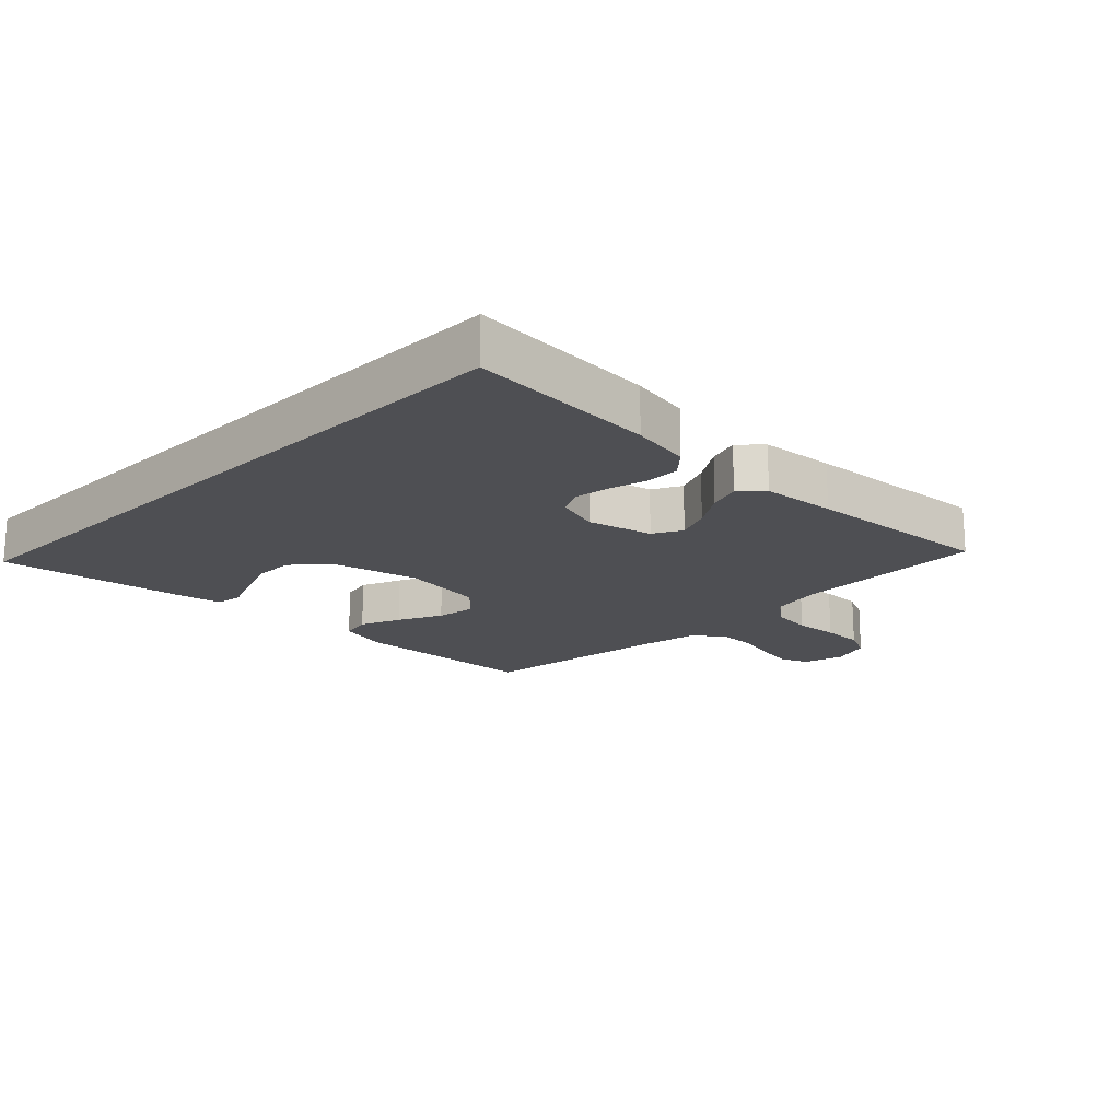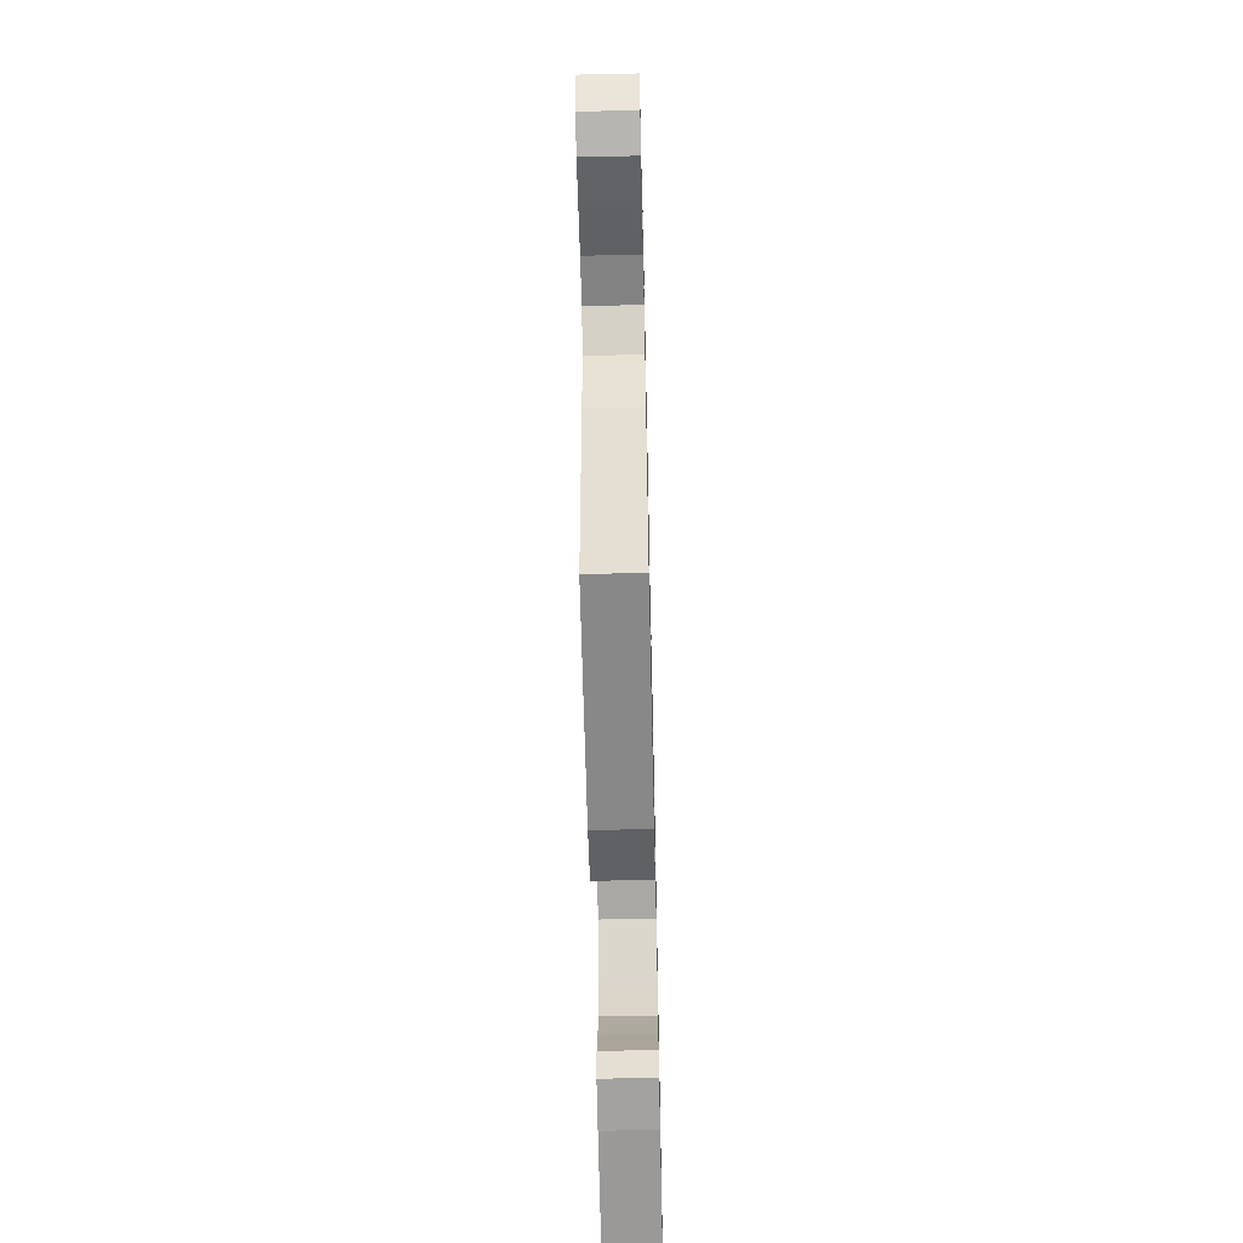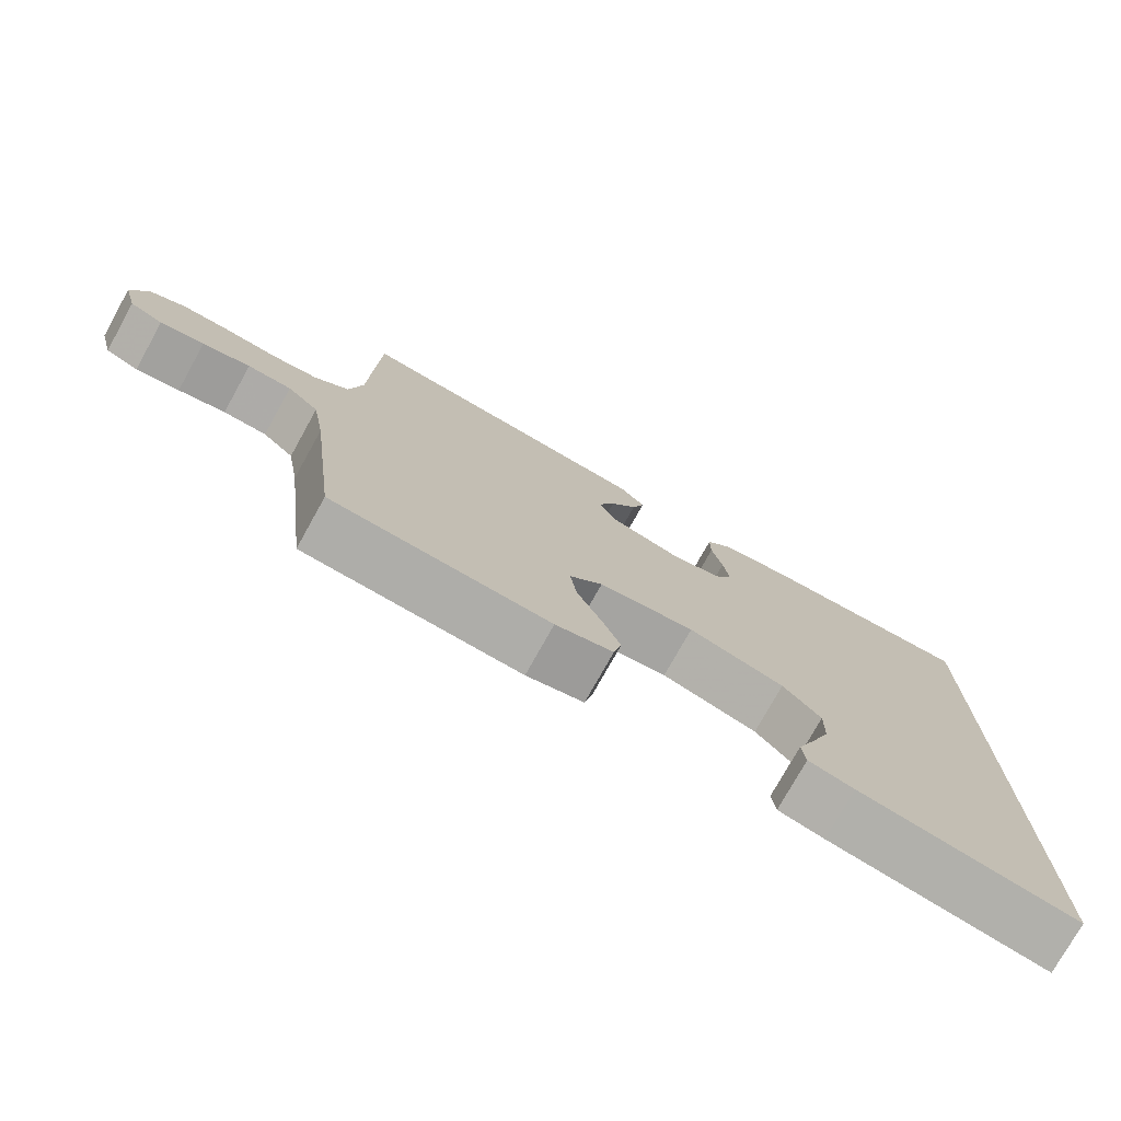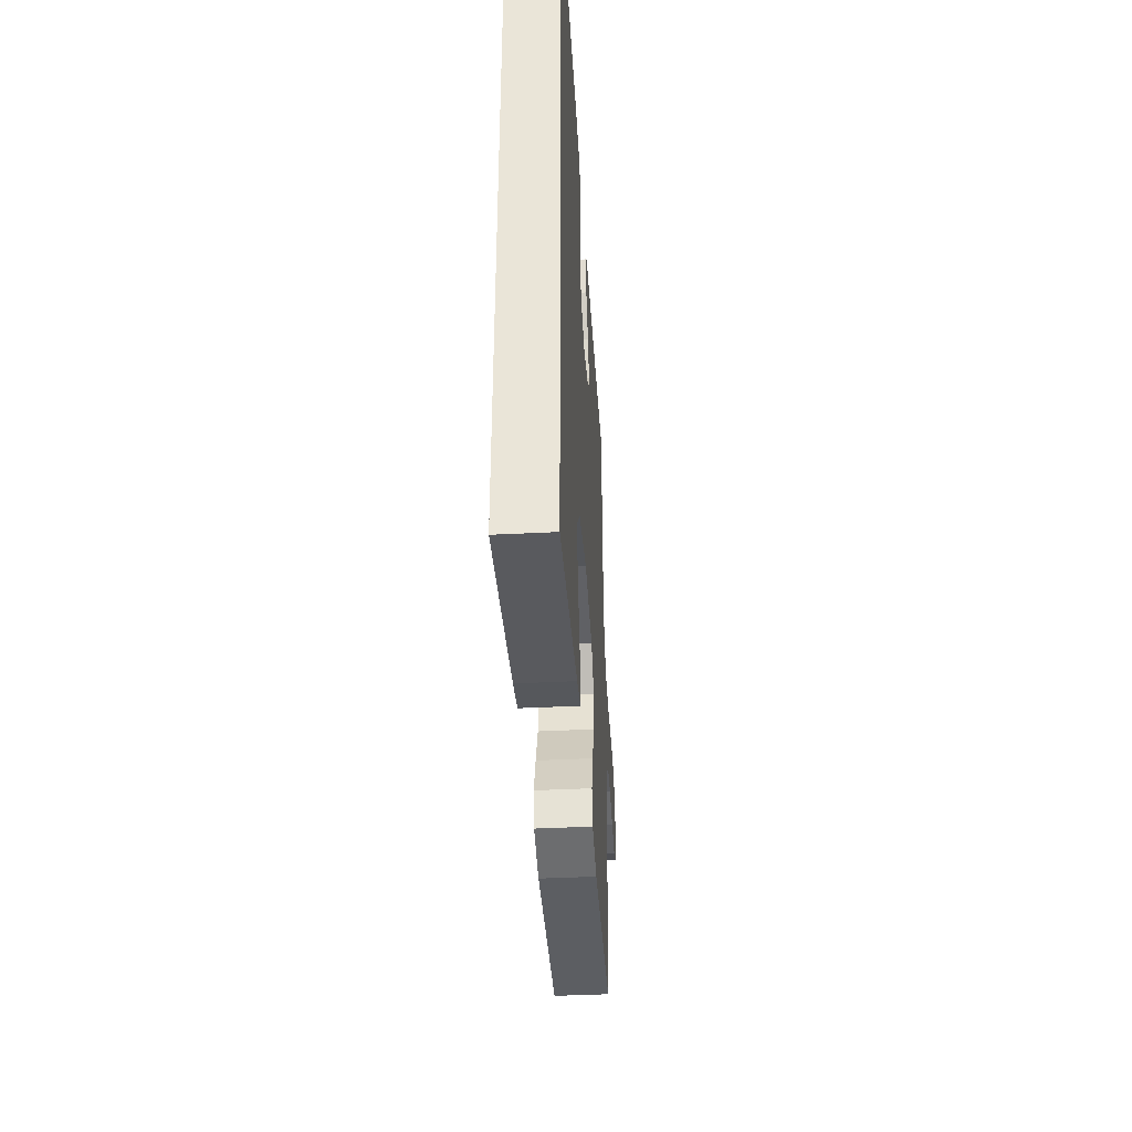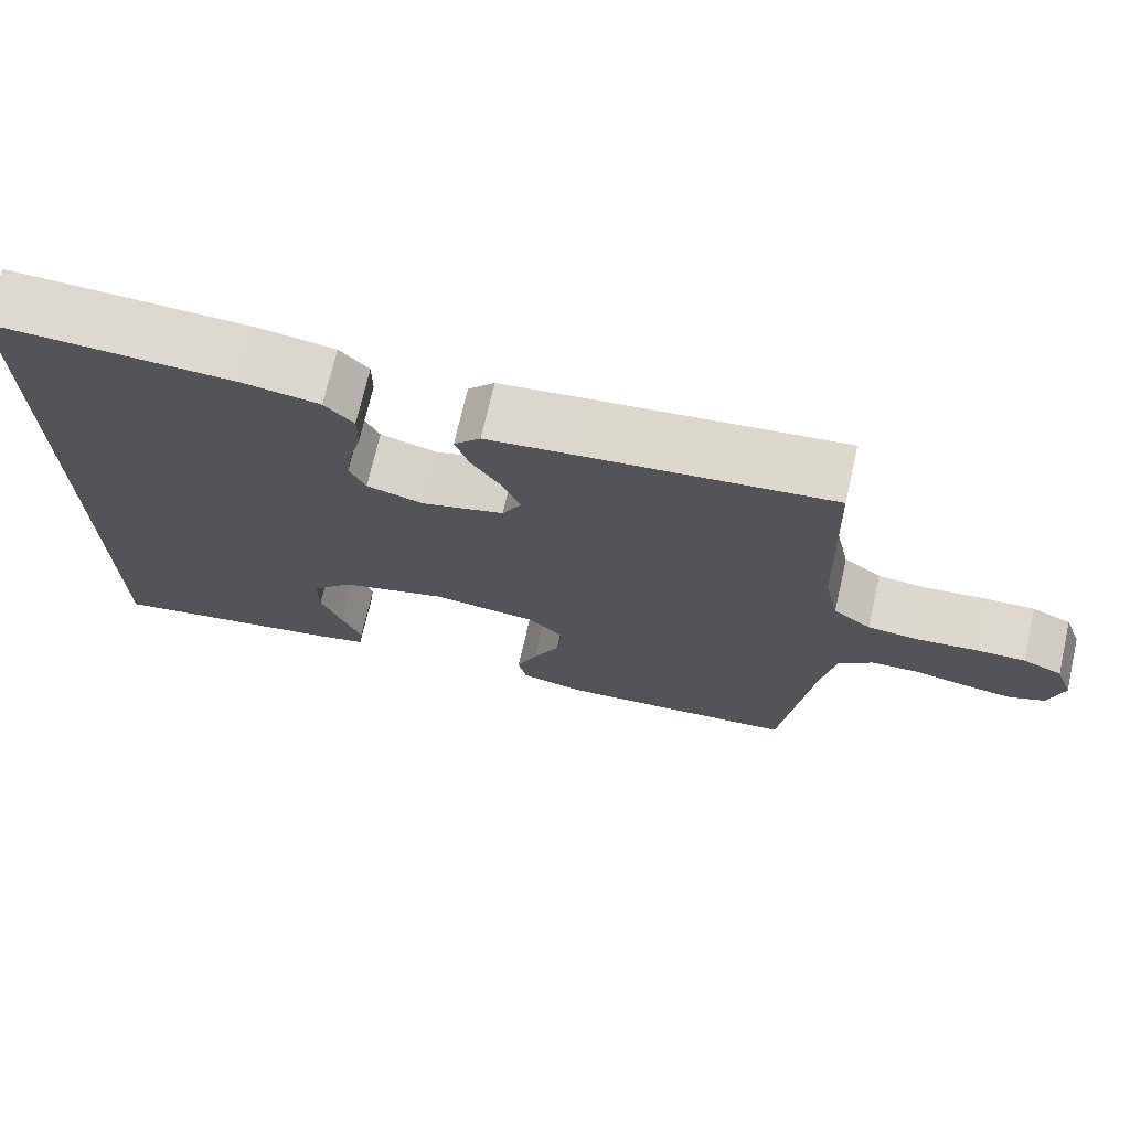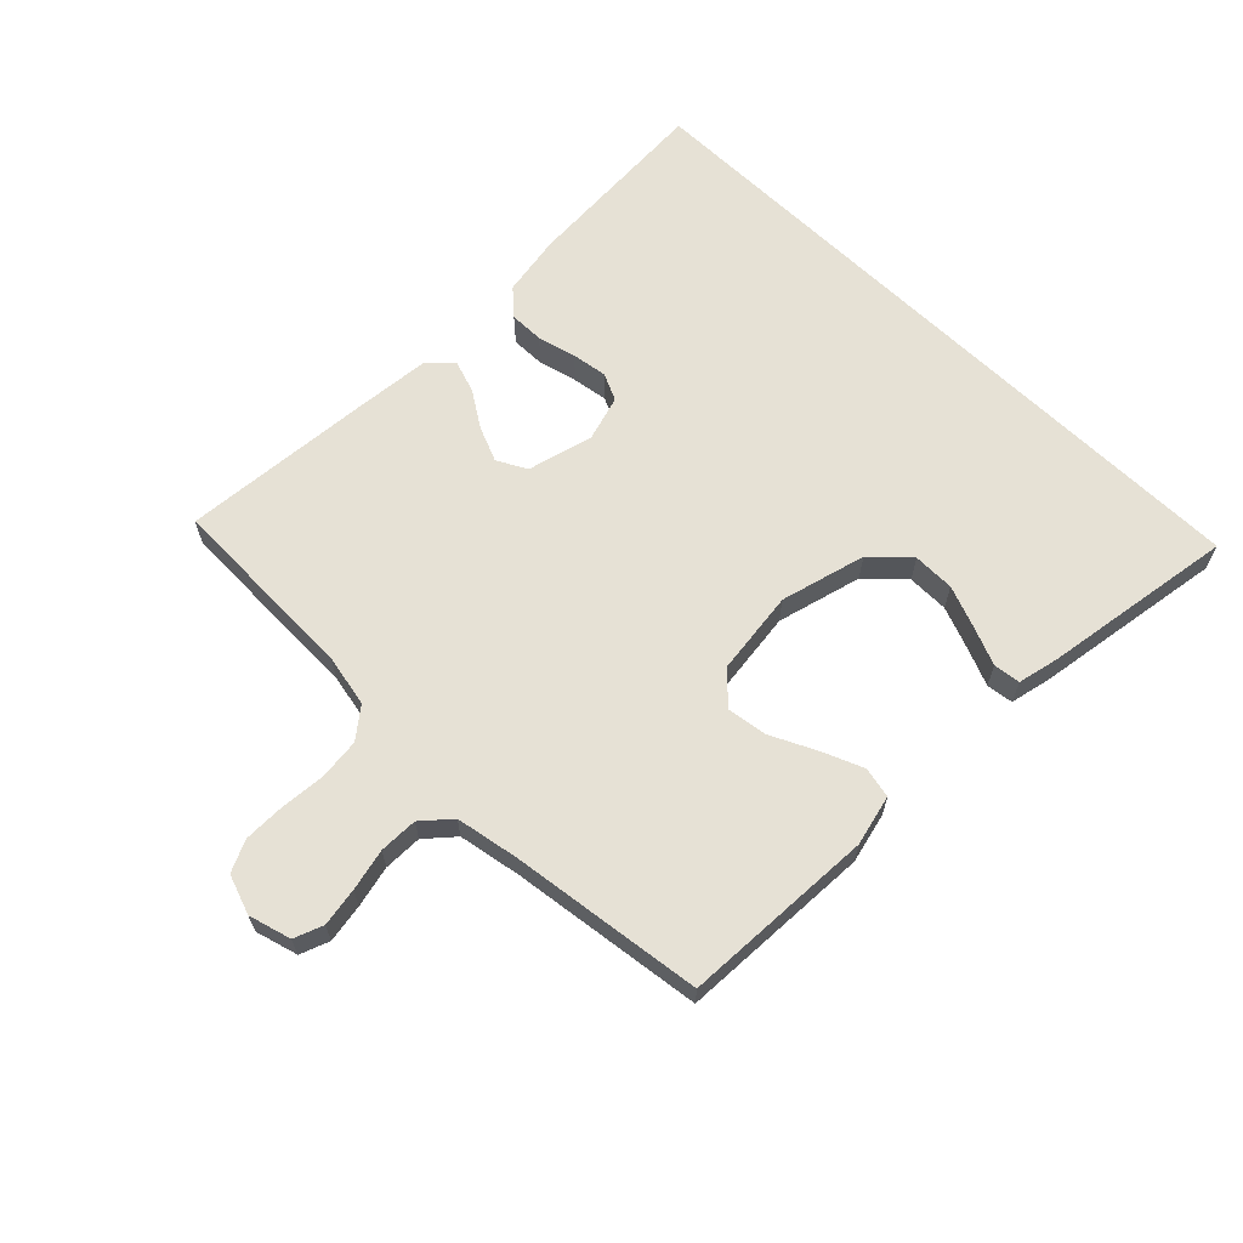
<metadata>
{"format":"obj","ext":"obj","renderer":"f3d","projection":"perspective","resolution":1024,"background":"white","views":[{"elev":-18.2,"azim":-45.4,"up":"+Y"},{"elev":-59.3,"azim":91.3,"up":"+Z"},{"elev":-75.9,"azim":150.9,"up":"+Z"},{"elev":-41.1,"azim":-86.5,"up":"+Z"},{"elev":71.7,"azim":12.9,"up":"+Z"},{"elev":64.5,"azim":134.2,"up":"+Y"}]}
</metadata>
<code>
v 0.5 0.07 -0.5
v 0.2 0.07 -0.519
v 0.121 0.07 -0.501
v 0.11 0.07 -0.453
v 0.136 0.07 -0.389
v 0.169 0.07 -0.319
v 0.178 0.07 -0.256
v 0.132 0.07 -0.21
v 0 0.07 -0.195
v -0.132 0.07 -0.232
v -0.184 0.07 -0.288
v -0.183 0.07 -0.353
v -0.157 0.07 -0.419
v -0.132 0.07 -0.478
v -0.137 0.07 -0.52
v -0.2 0.07 -0.535
v -0.5 0.07 -0.586
v -0.5 0.07 0.485
v -0.2 0.07 0.472
v -0.104 0.07 0.457
v -0.068 0.07 0.418
v -0.068 0.07 0.364
v -0.083 0.07 0.304
v -0.091 0.07 0.249
v -0.071 0.07 0.207
v 0 0.07 0.187
v 0.102 0.07 0.215
v 0.126 0.07 0.261
v 0.103 0.07 0.315
v 0.066 0.07 0.371
v 0.049 0.07 0.421
v 0.082 0.07 0.457
v 0.2 0.07 0.47
v 0.5 0.07 0.5
v 0.51 0.07 0.2
v 0.528 0.07 0.117
v 0.575 0.07 0.081
v 0.639 0.07 0.075
v 0.709 0.07 0.082
v 0.774 0.07 0.083
v 0.823 0.07 0.061
v 0.845 0.07 0
v 0.827 0.07 -0.066
v 0.782 0.07 -0.084
v 0.722 0.07 -0.075
v 0.657 0.07 -0.061
v 0.597 0.07 -0.063
v 0.554 0.07 -0.102
v 0.537 0.07 -0.2
v 0.5 0 -0.5
v 0.2 0 -0.519
v 0.121 0 -0.501
v 0.11 0 -0.453
v 0.136 0 -0.389
v 0.169 0 -0.319
v 0.178 0 -0.256
v 0.132 0 -0.21
v 0 0 -0.195
v -0.132 0 -0.232
v -0.184 0 -0.288
v -0.183 0 -0.353
v -0.157 0 -0.419
v -0.132 0 -0.478
v -0.137 0 -0.52
v -0.2 0 -0.535
v -0.5 0 -0.586
v -0.5 0 0.485
v -0.2 0 0.472
v -0.104 0 0.457
v -0.068 0 0.418
v -0.068 0 0.364
v -0.083 0 0.304
v -0.091 0 0.249
v -0.071 0 0.207
v 0 0 0.187
v 0.102 0 0.215
v 0.126 0 0.261
v 0.103 0 0.315
v 0.066 0 0.371
v 0.049 0 0.421
v 0.082 0 0.457
v 0.2 0 0.47
v 0.5 0 0.5
v 0.51 0 0.2
v 0.528 0 0.117
v 0.575 0 0.081
v 0.639 0 0.075
v 0.709 0 0.082
v 0.774 0 0.083
v 0.823 0 0.061
v 0.845 0 0
v 0.827 0 -0.066
v 0.782 0 -0.084
v 0.722 0 -0.075
v 0.657 0 -0.061
v 0.597 0 -0.063
v 0.554 0 -0.102
v 0.537 0 -0.2
f 44 45 46
f 43 44 46
f 42 43 46
f 41 42 46
f 40 41 46
f 39 40 46
f 38 39 46
f 37 38 46 47
f 36 37 47 48
f 33 34 35
f 32 33 35
f 31 32 35
f 30 31 35
f 29 30 35
f 36 48 49
f 35 36 49
f 29 35 49
f 28 29 49
f 21 22 23
f 20 21 23
f 19 20 23
f 18 19 23
f 17 18 23
f 17 23 24
f 15 16 17
f 14 15 17
f 13 14 17
f 12 13 17
f 11 12 17
f 17 24 25
f 11 17 25
f 10 11 25
f 4 5 6
f 3 4 6
f 2 3 6
f 1 2 6
f 49 1 6
f 49 6 7
f 49 7 8
f 28 49 8
f 27 28 8
f 26 27 8 9
f 9 10 25 26
f 95 94 93
f 95 93 92
f 95 92 91
f 95 91 90
f 95 90 89
f 95 89 88
f 95 88 87
f 96 95 87 86
f 97 96 86 85
f 84 83 82
f 84 82 81
f 84 81 80
f 84 80 79
f 84 79 78
f 98 97 85
f 98 85 84
f 98 84 78
f 98 78 77
f 72 71 70
f 72 70 69
f 72 69 68
f 72 68 67
f 72 67 66
f 73 72 66
f 66 65 64
f 66 64 63
f 66 63 62
f 66 62 61
f 66 61 60
f 74 73 66
f 74 66 60
f 74 60 59
f 55 54 53
f 55 53 52
f 55 52 51
f 55 51 50
f 55 50 98
f 56 55 98
f 57 56 98
f 57 98 77
f 57 77 76
f 58 57 76 75
f 75 74 59 58
f 1 50 51 2
f 2 51 52 3
f 3 52 53 4
f 4 53 54 5
f 5 54 55 6
f 6 55 56 7
f 7 56 57 8
f 8 57 58 9
f 9 58 59 10
f 10 59 60 11
f 11 60 61 12
f 12 61 62 13
f 13 62 63 14
f 14 63 64 15
f 15 64 65 16
f 16 65 66 17
f 17 66 67 18
f 18 67 68 19
f 19 68 69 20
f 20 69 70 21
f 21 70 71 22
f 22 71 72 23
f 23 72 73 24
f 24 73 74 25
f 25 74 75 26
f 26 75 76 27
f 27 76 77 28
f 28 77 78 29
f 29 78 79 30
f 30 79 80 31
f 31 80 81 32
f 32 81 82 33
f 33 82 83 34
f 34 83 84 35
f 35 84 85 36
f 36 85 86 37
f 37 86 87 38
f 38 87 88 39
f 39 88 89 40
f 40 89 90 41
f 41 90 91 42
f 42 91 92 43
f 43 92 93 44
f 44 93 94 45
f 45 94 95 46
f 46 95 96 47
f 47 96 97 48
f 48 97 98 49
f 49 98 50 1

</code>
